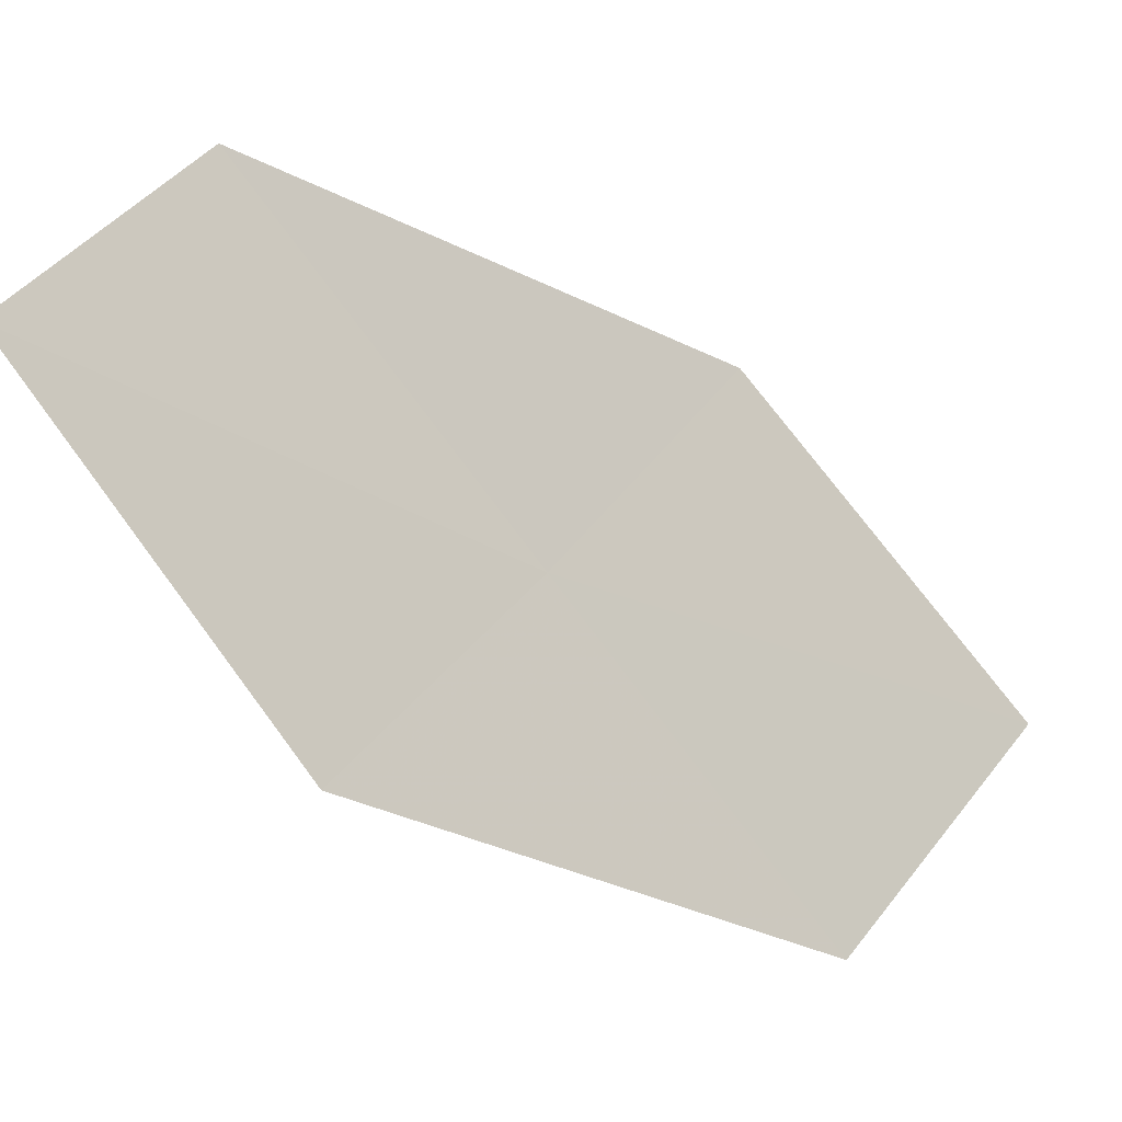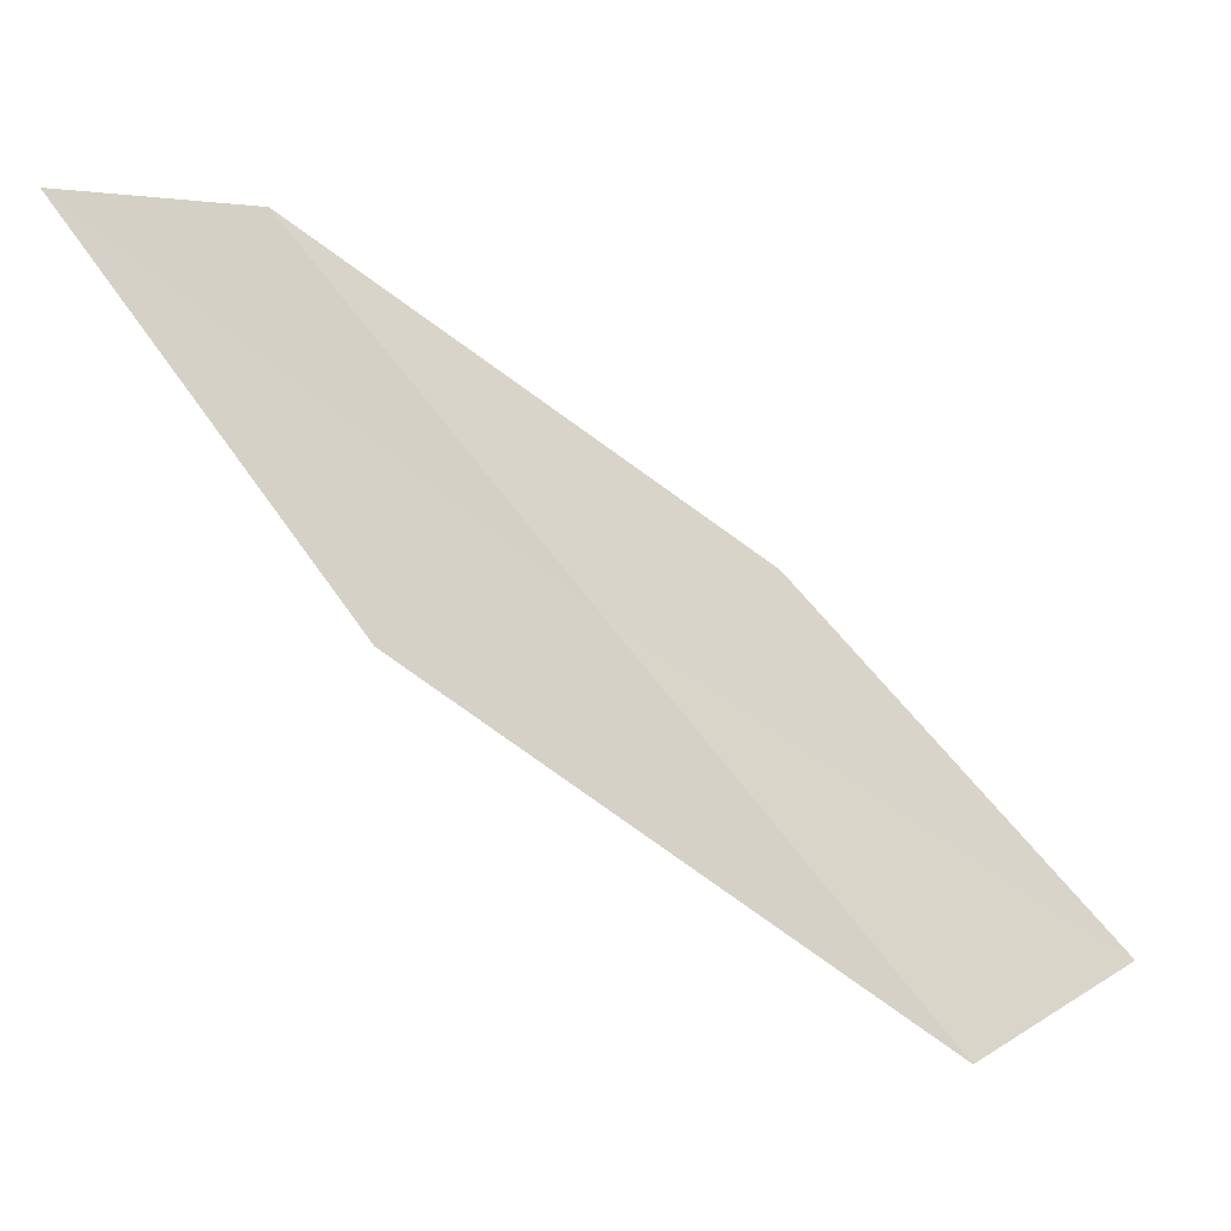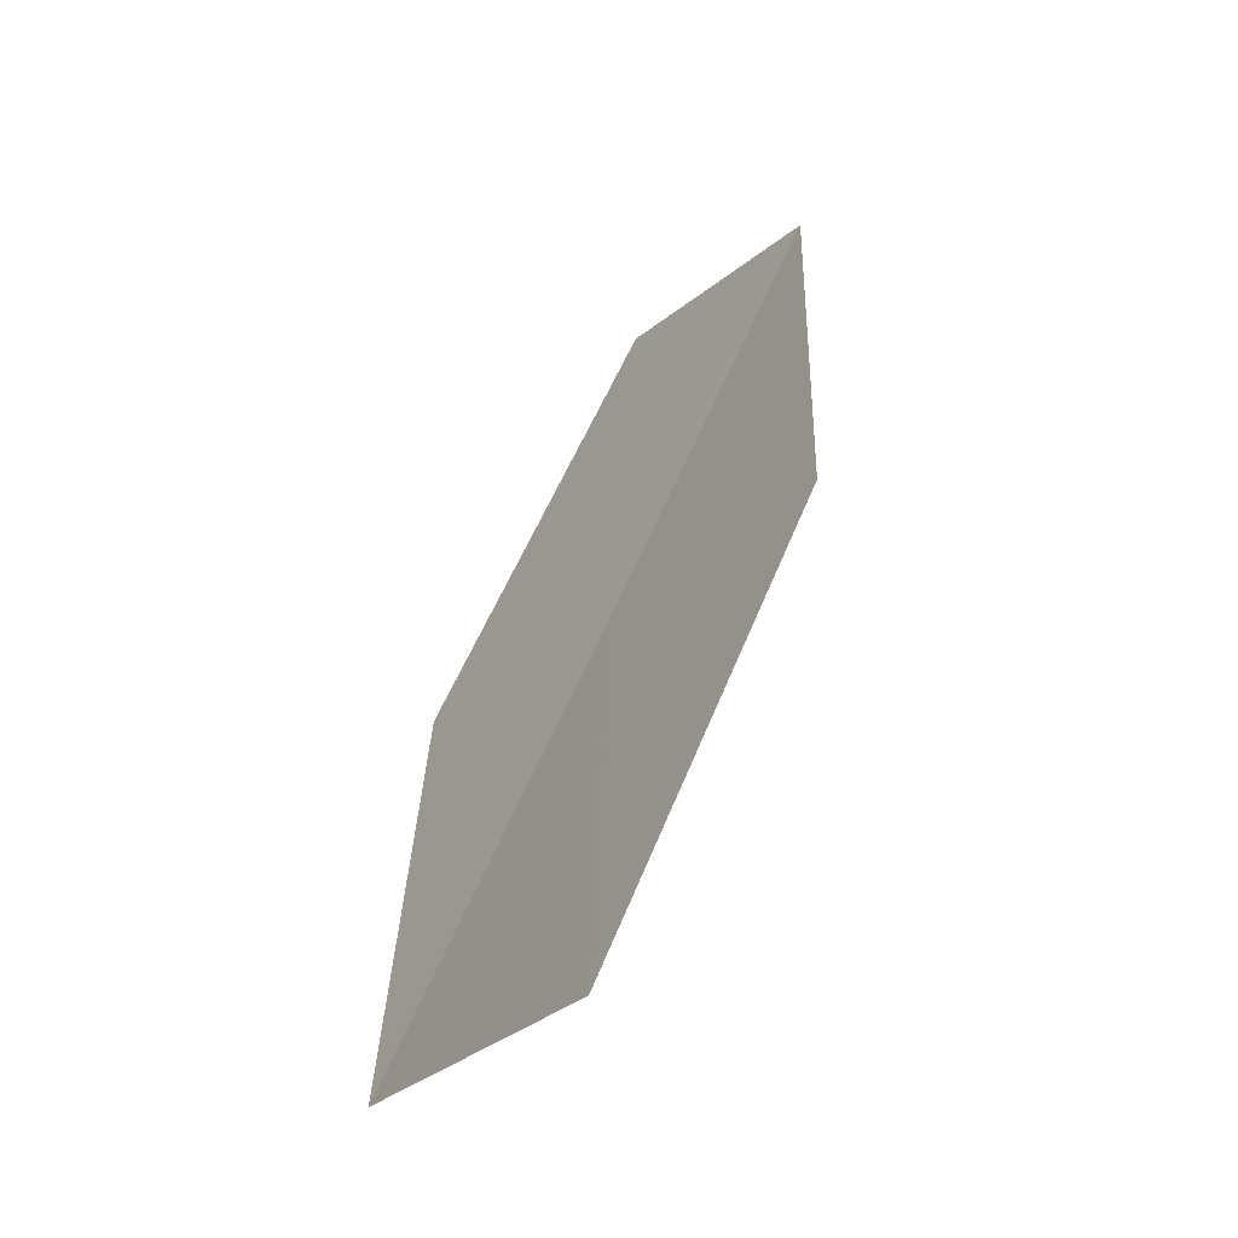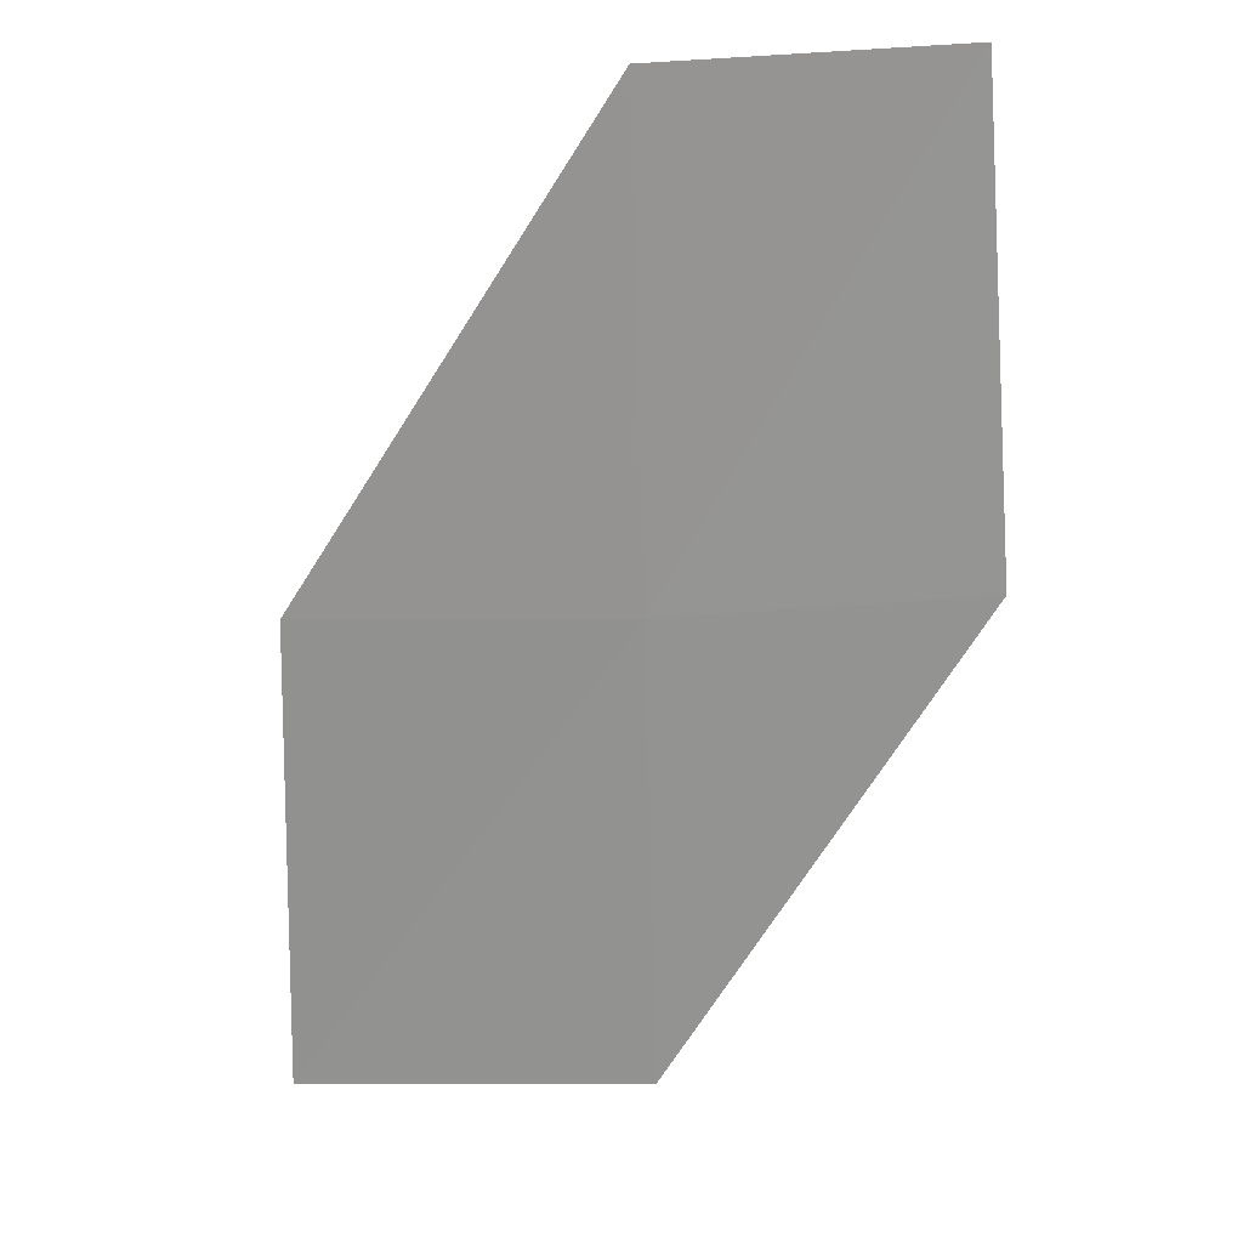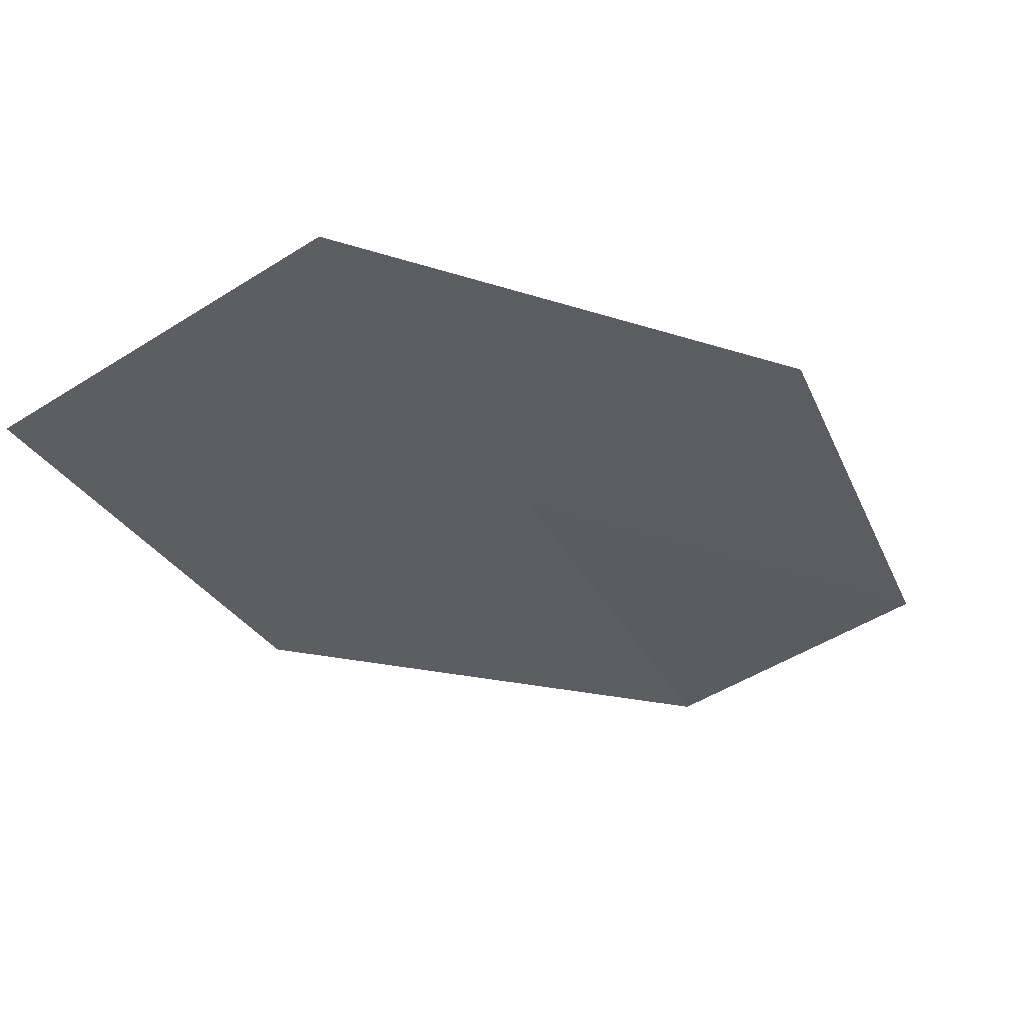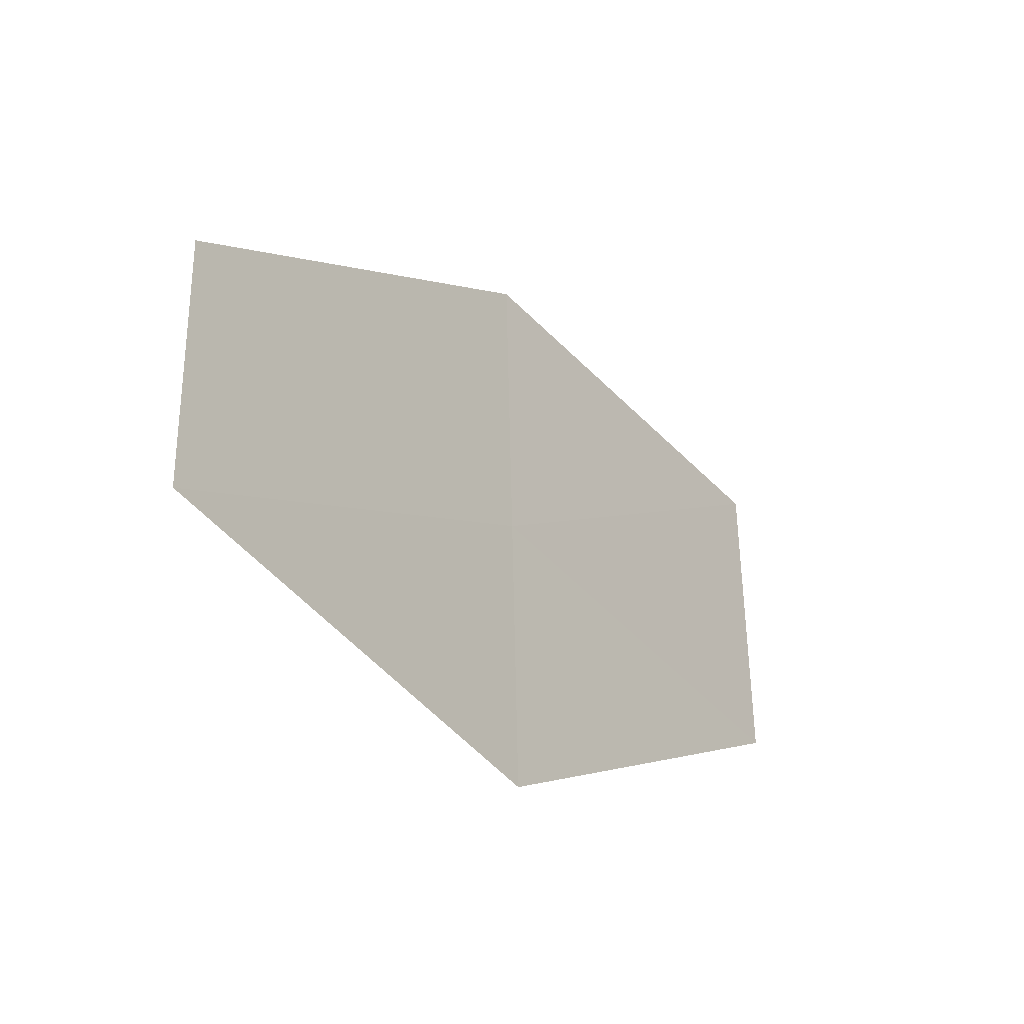
<metadata>
{"format":"obj","ext":"obj","renderer":"f3d","projection":"perspective","resolution":1024,"background":"white","views":[{"elev":28.3,"azim":128.6,"up":"+Y"},{"elev":-12.3,"azim":123.1,"up":"+Y"},{"elev":-2.5,"azim":-121.6,"up":"+Y"},{"elev":78.2,"azim":-18.3,"up":"+Z"},{"elev":-72.4,"azim":13.1,"up":"+Z"},{"elev":33.9,"azim":89.1,"up":"+Y"}]}
</metadata>
<code>
v -3.467 -11.81 31.81
v -4.209 -11.56 31.81
v -4.536 -12.46 31.12
v -3.737 -12.73 31.13
v -2.711 -12 31.81
v -3.192 -10.87 32.49
v -2.495 -11.05 32.49
f 1 2 3
f 1 3 4
f 1 4 5
f 1 6 2
f 1 7 6
f 1 5 7

</code>
